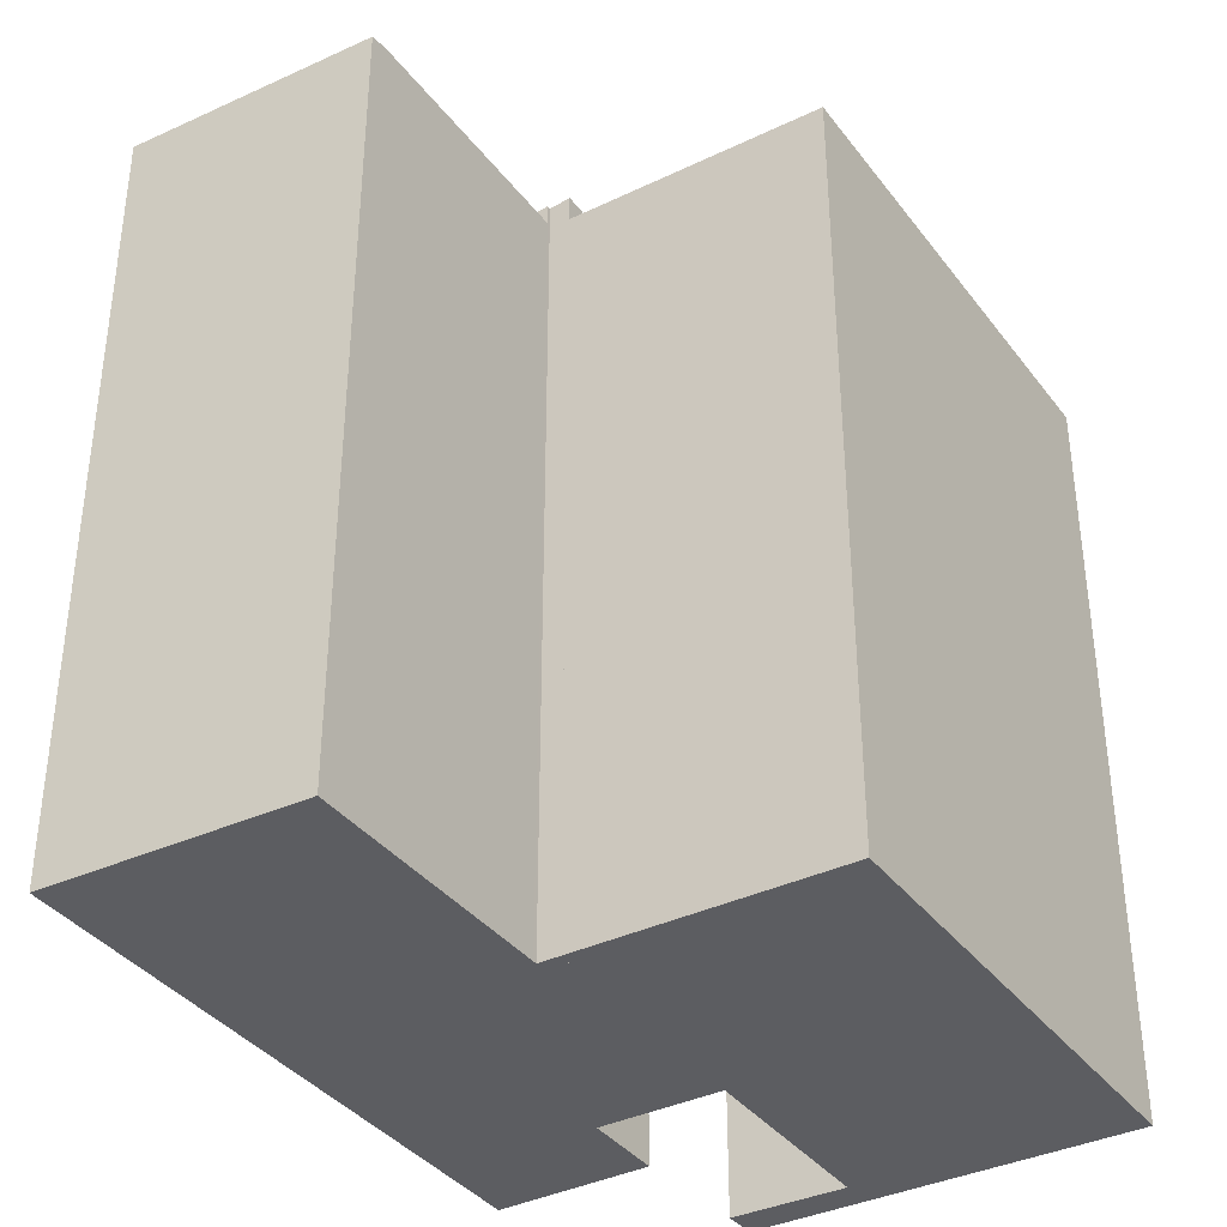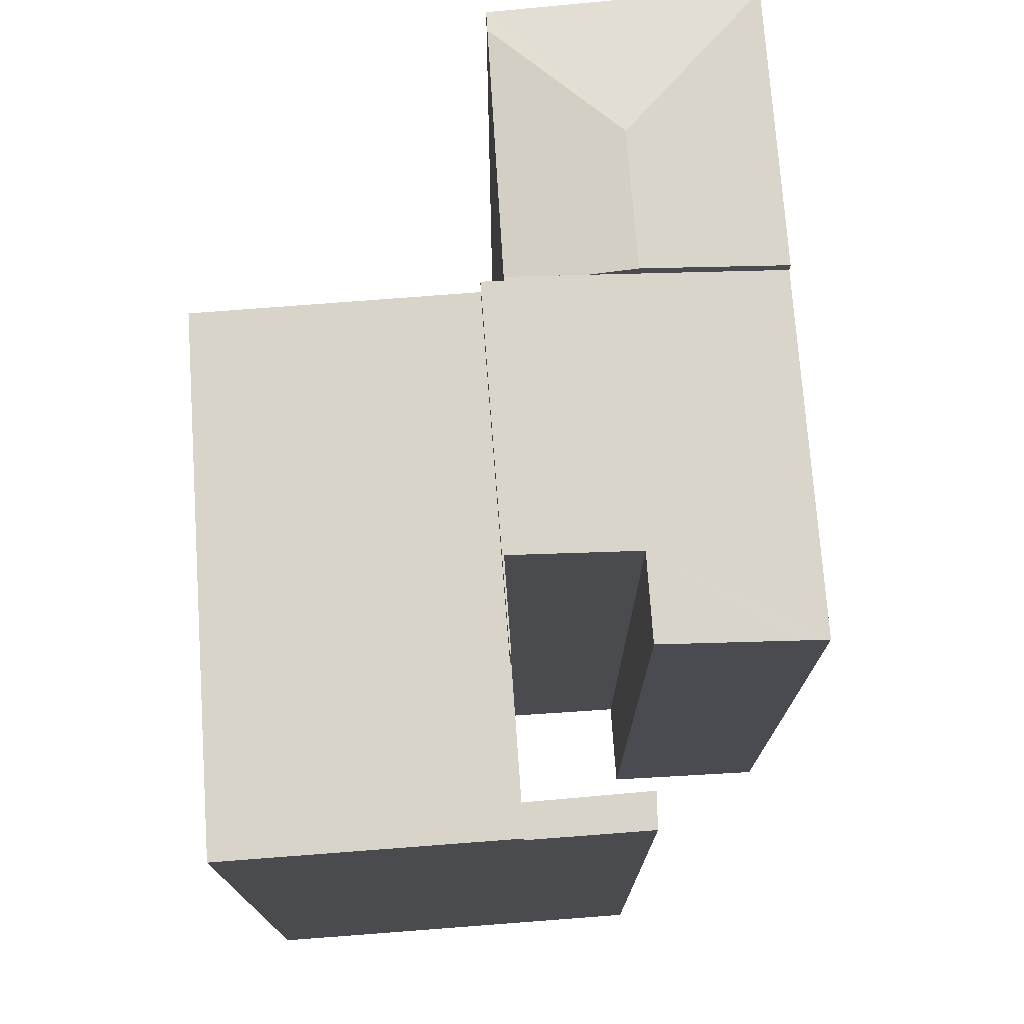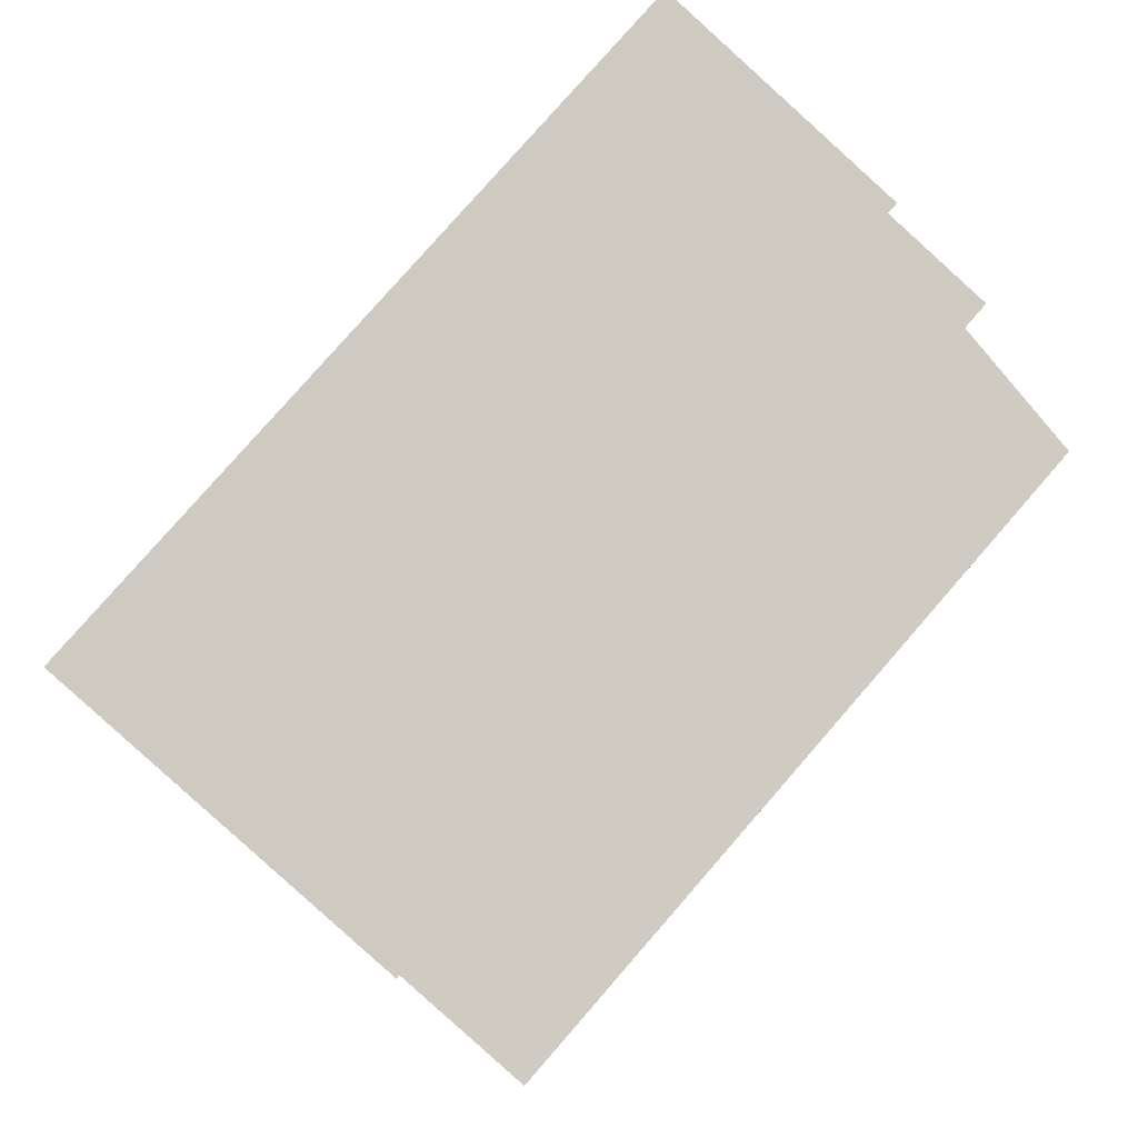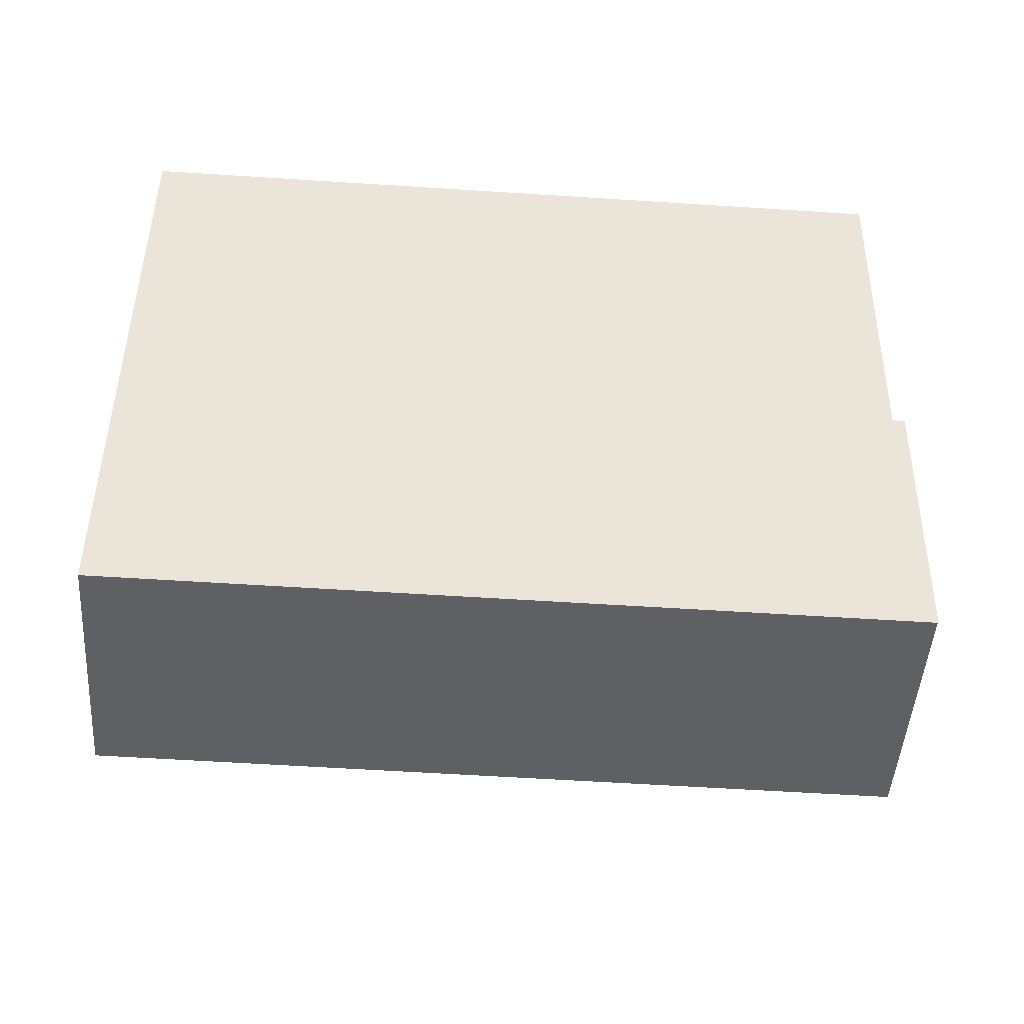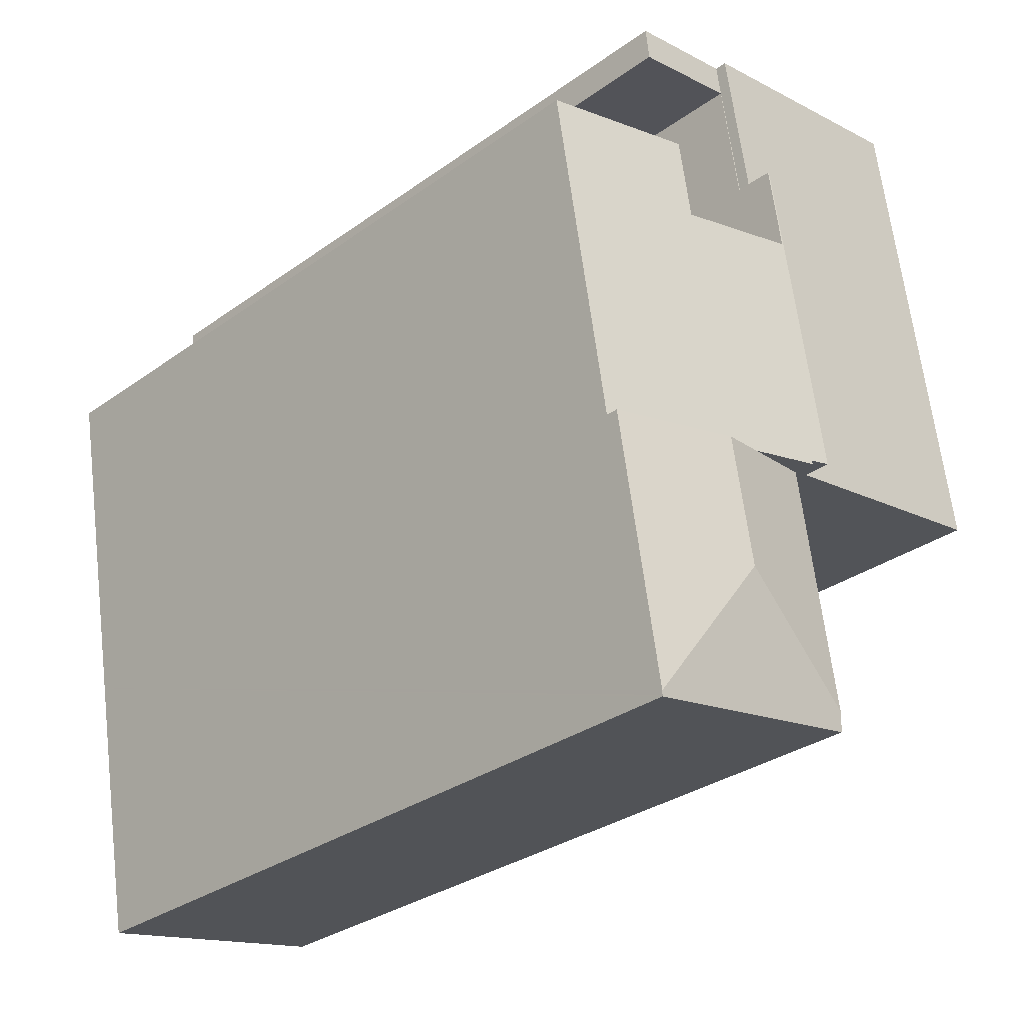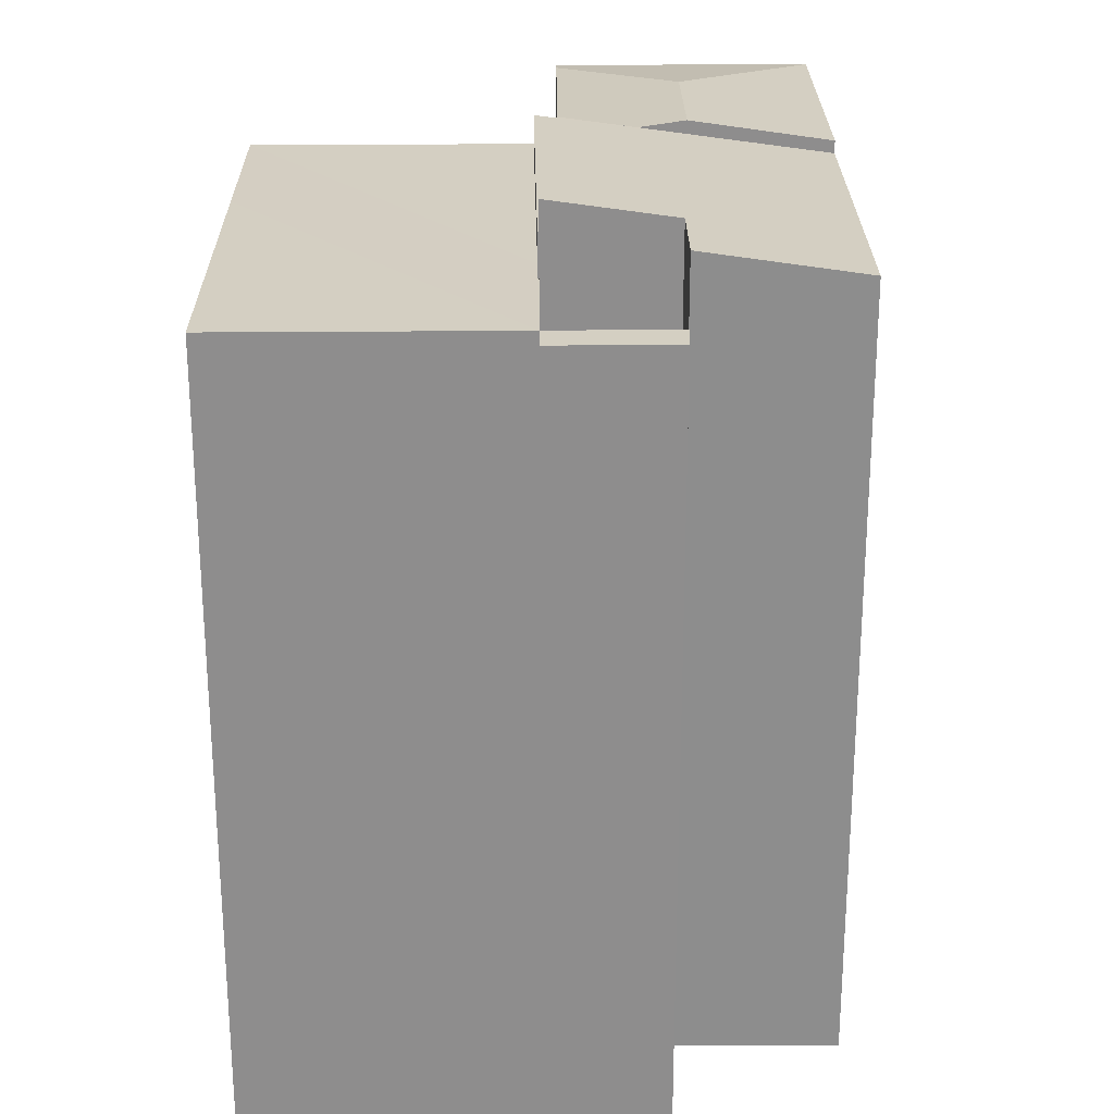
<metadata>
{"format":"obj","ext":"obj","renderer":"f3d","projection":"perspective","resolution":1024,"background":"white","views":[{"elev":-37.0,"azim":-138.1,"up":"+Y"},{"elev":75.3,"azim":5.7,"up":"+Y"},{"elev":79.6,"azim":41.1,"up":"+Z"},{"elev":-56.6,"azim":86.1,"up":"+Z"},{"elev":-31.5,"azim":135.3,"up":"+Z"},{"elev":25.4,"azim":9.2,"up":"+Y"}]}
</metadata>
<code>
v  11.96 19.74 -9.384
v  12.39 19.74 -9.438
v  12.38 19.73 -9.472
v  12.41 19.75 -9.34
v  9.557 20.27 -5.249
v  11.18 19.74 -9.222
v  6.011 19.76 -8.153
v  6.091 19.83 -7.663
v  9.001 20.1 -1.708
v  7.123 19.82 -1.373
v  10.15 20.27 -1.914
v  13.63 19.75 -2.533
v  13.63 1.551e-16 -2.533
v  12.38 5.8e-16 -9.472
v  12.41 5.719e-16 -9.34
v  12.39 5.779e-16 -9.438
v  11.96 5.746e-16 -9.384
v  6.011 4.992e-16 -8.153
v  11.18 5.647e-16 -9.222
v  7.123 8.407e-17 -1.373
v  6.091 4.692e-16 -7.663
v  10.15 1.172e-16 -1.914
v  9.001 1.046e-16 -1.708
v  8.12 19.43 7.307
v  8.681 19.43 10.37
v  8.152 19.43 7.301
v  8.814 19.43 11.18
v  11.7 19.43 10.67
v  11.59 19.43 9.814
v  8.12 -4.474e-16 7.307
v  8.814 -6.846e-16 11.18
v  11.7 -6.533e-16 10.67
v  11.59 -6.009e-16 9.814
v  8.681 -6.347e-16 10.37
v  8.152 -4.471e-16 7.301
v  14.38 19.56 6.198
v  10.88 20 4.594
v  11.24 20 6.691
v  15.17 19.45 6.074
v  15.16 19.45 6.059
v  13.63 19.45 -2.533
v  7.139 20.36 -1.274
v  6.601 20.44 -1.178
v  7.123 20.36 -1.373
v  10.15 19.94 -1.914
v  8.152 20.44 7.301
v  8.12 20.44 7.307
v  7.774 20.43 5.114
v  6.601 7.213e-17 -1.178
v  11.24 -4.097e-16 6.691
v  10.88 -2.813e-16 4.594
v  7.139 7.801e-17 -1.274
v  7.774 -3.131e-16 5.114
v  15.17 -3.719e-16 6.074
v  14.38 -3.795e-16 6.198
v  15.16 -3.71e-16 6.059
v  8.814 19.74 11.18
v  1.412 19.74 8.495
v  2.057 19.74 12.38
v  0.707 19.74 4.253
v  0 19.74 1.209e-15
v  8.12 19.74 7.307
v  6.601 19.74 -1.178
v  0 0 0
v  2.057 -7.579e-16 12.38
v  1.412 -5.202e-16 8.495
v  0.707 -2.604e-16 4.253
g defaultobject
f 1 2 3
f 2 1 4
f 4 1 5
f 5 1 6
f 5 6 7
f 5 7 8
f 9 8 10
f 8 9 5
f 5 9 11
f 4 11 12
f 11 4 5
f 13 4 12
f 4 13 2
f 2 13 3
f 3 13 14
f 14 13 15
f 14 15 16
f 14 1 3
f 1 14 6
f 6 14 7
f 7 14 17
f 7 17 18
f 18 17 19
f 7 10 8
f 10 7 18
f 10 18 20
f 20 18 21
f 20 9 10
f 9 20 11
f 11 20 12
f 12 20 13
f 13 20 22
f 22 20 23
f 21 23 20
f 23 21 18
f 23 18 19
f 23 19 22
f 22 19 13
f 13 19 17
f 13 17 15
f 15 17 16
f 16 17 14
f 24 25 26
f 25 24 27
f 25 27 28
f 28 29 25
f 30 27 24
f 27 30 31
f 31 28 27
f 28 31 32
f 32 29 28
f 29 32 33
f 34 26 25
f 26 34 35
f 33 25 29
f 25 33 34
f 35 24 26
f 24 35 30
f 35 34 30
f 31 30 34
f 33 32 34
f 31 34 32
f 36 37 38
f 37 36 39
f 37 39 40
f 37 40 41
f 37 41 42
f 37 42 43
f 42 41 44
f 44 41 9
f 9 41 45
f 46 43 47
f 43 46 48
f 43 48 37
f 49 47 43
f 47 49 30
f 37 50 38
f 50 37 51
f 20 42 44
f 42 20 52
f 30 46 47
f 46 30 35
f 53 37 48
f 37 53 51
f 50 36 38
f 36 50 39
f 39 50 54
f 54 50 55
f 35 48 46
f 48 35 53
f 54 40 39
f 40 54 56
f 56 41 40
f 41 56 13
f 13 45 41
f 45 13 9
f 9 13 44
f 44 13 22
f 44 22 23
f 44 23 20
f 42 49 43
f 49 42 52
f 55 56 54
f 56 55 13
f 13 55 50
f 13 50 51
f 13 51 53
f 30 53 35
f 53 30 49
f 53 49 52
f 53 52 13
f 13 52 22
f 22 52 23
f 20 23 52
f 57 58 59
f 58 57 60
f 60 57 61
f 61 57 62
f 61 62 63
f 64 60 61
f 60 64 58
f 58 64 59
f 59 64 65
f 65 64 66
f 66 64 67
f 65 57 59
f 57 65 31
f 31 62 57
f 62 31 63
f 63 31 49
f 49 31 30
f 49 61 63
f 61 49 64
f 66 31 65
f 31 66 30
f 30 66 67
f 30 67 49
f 49 67 64

</code>
